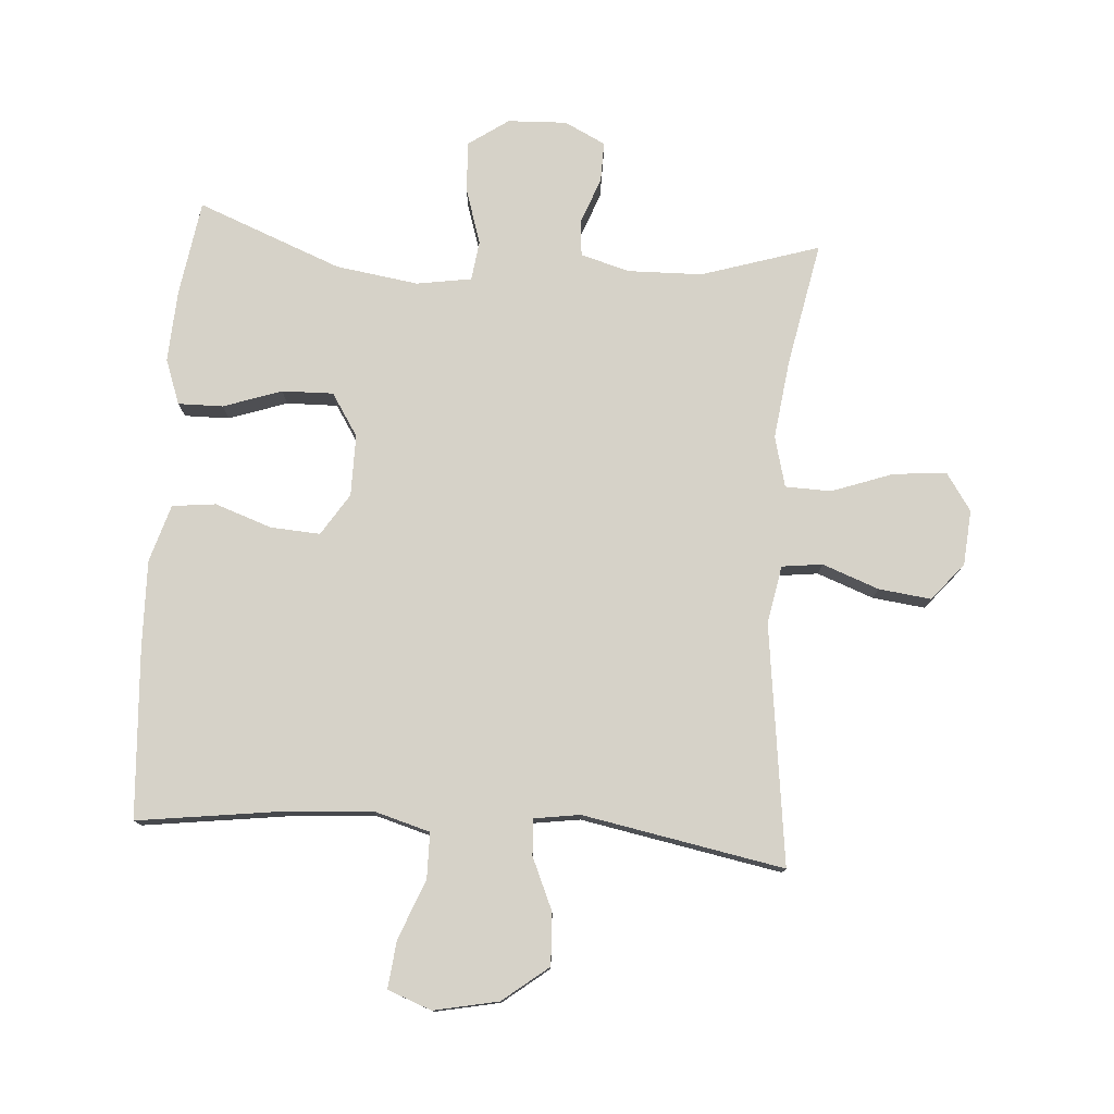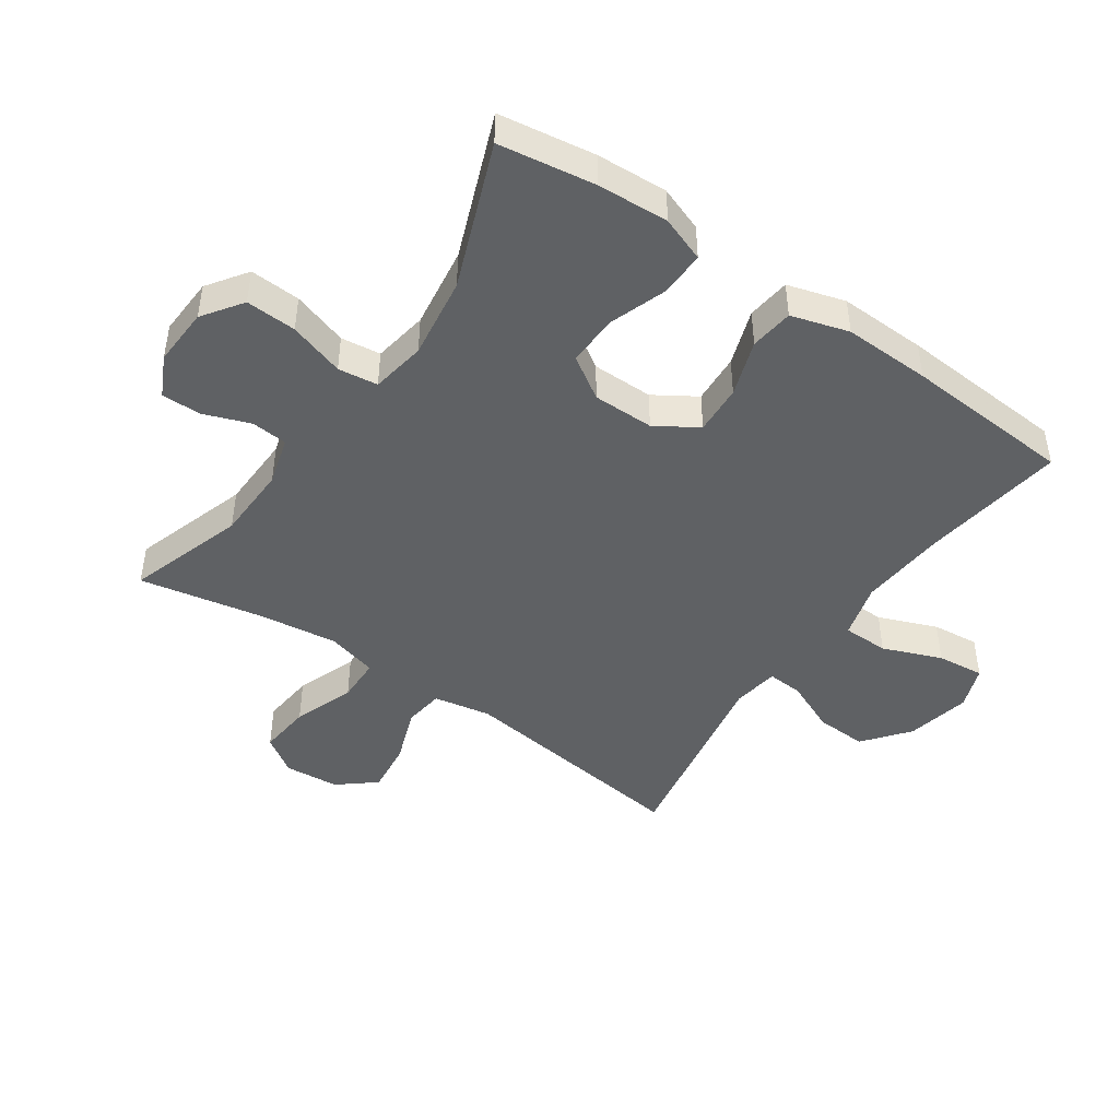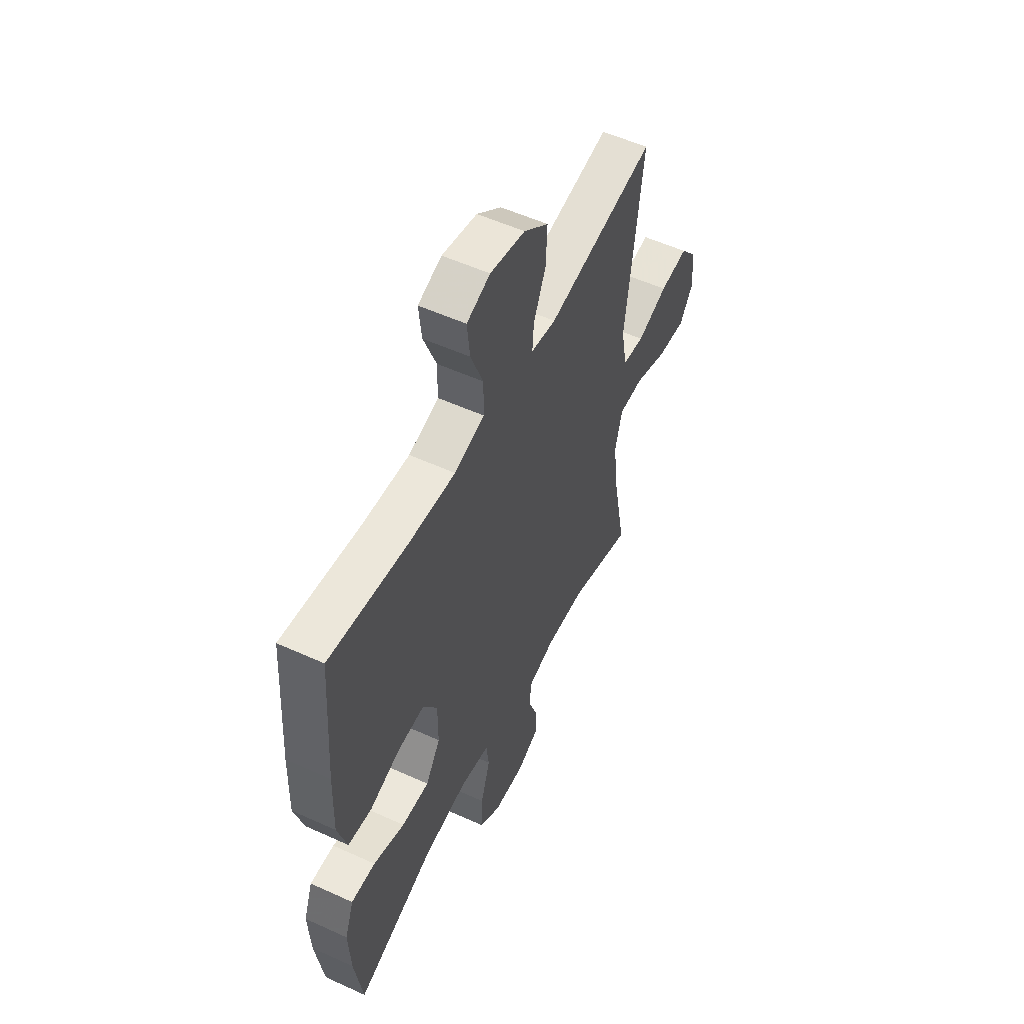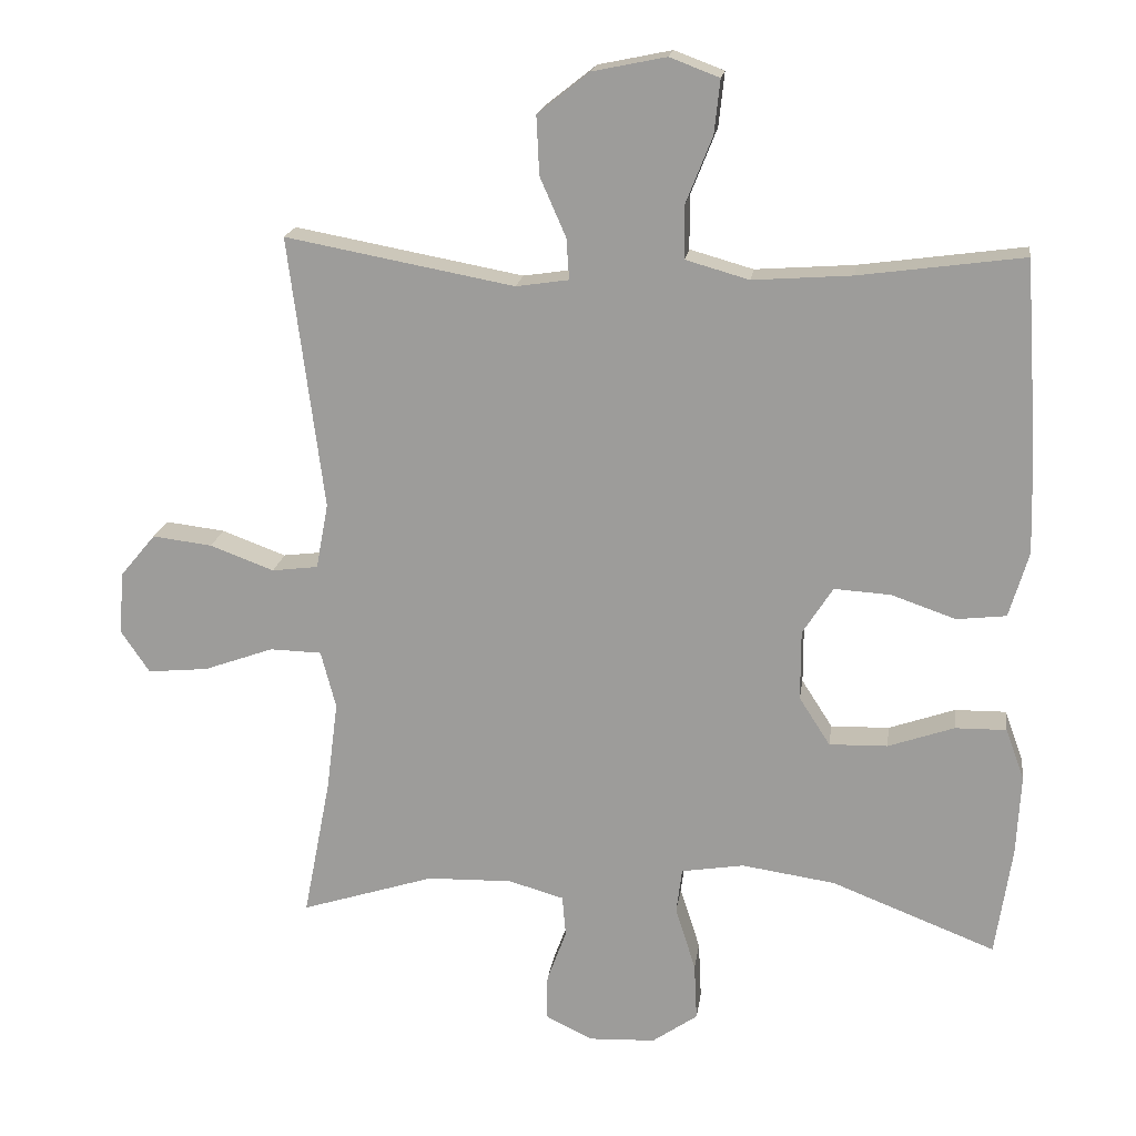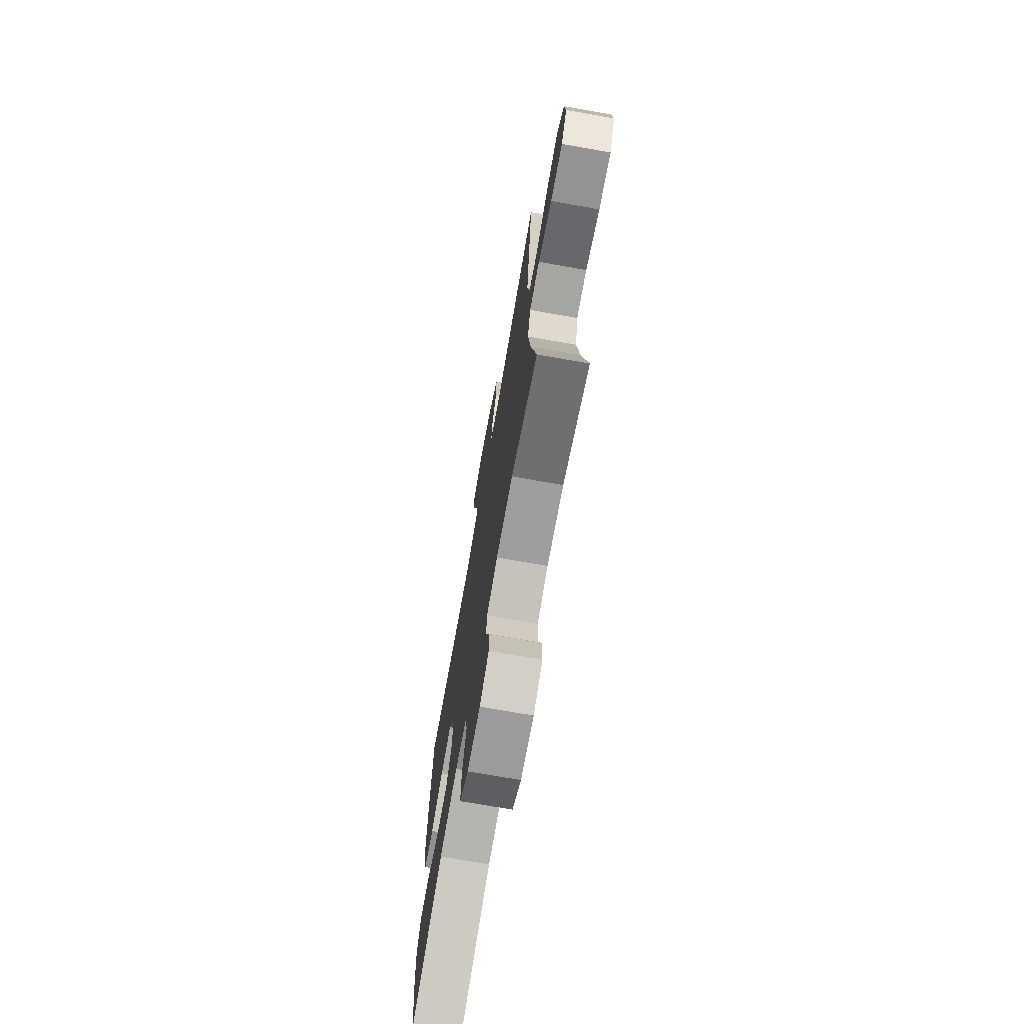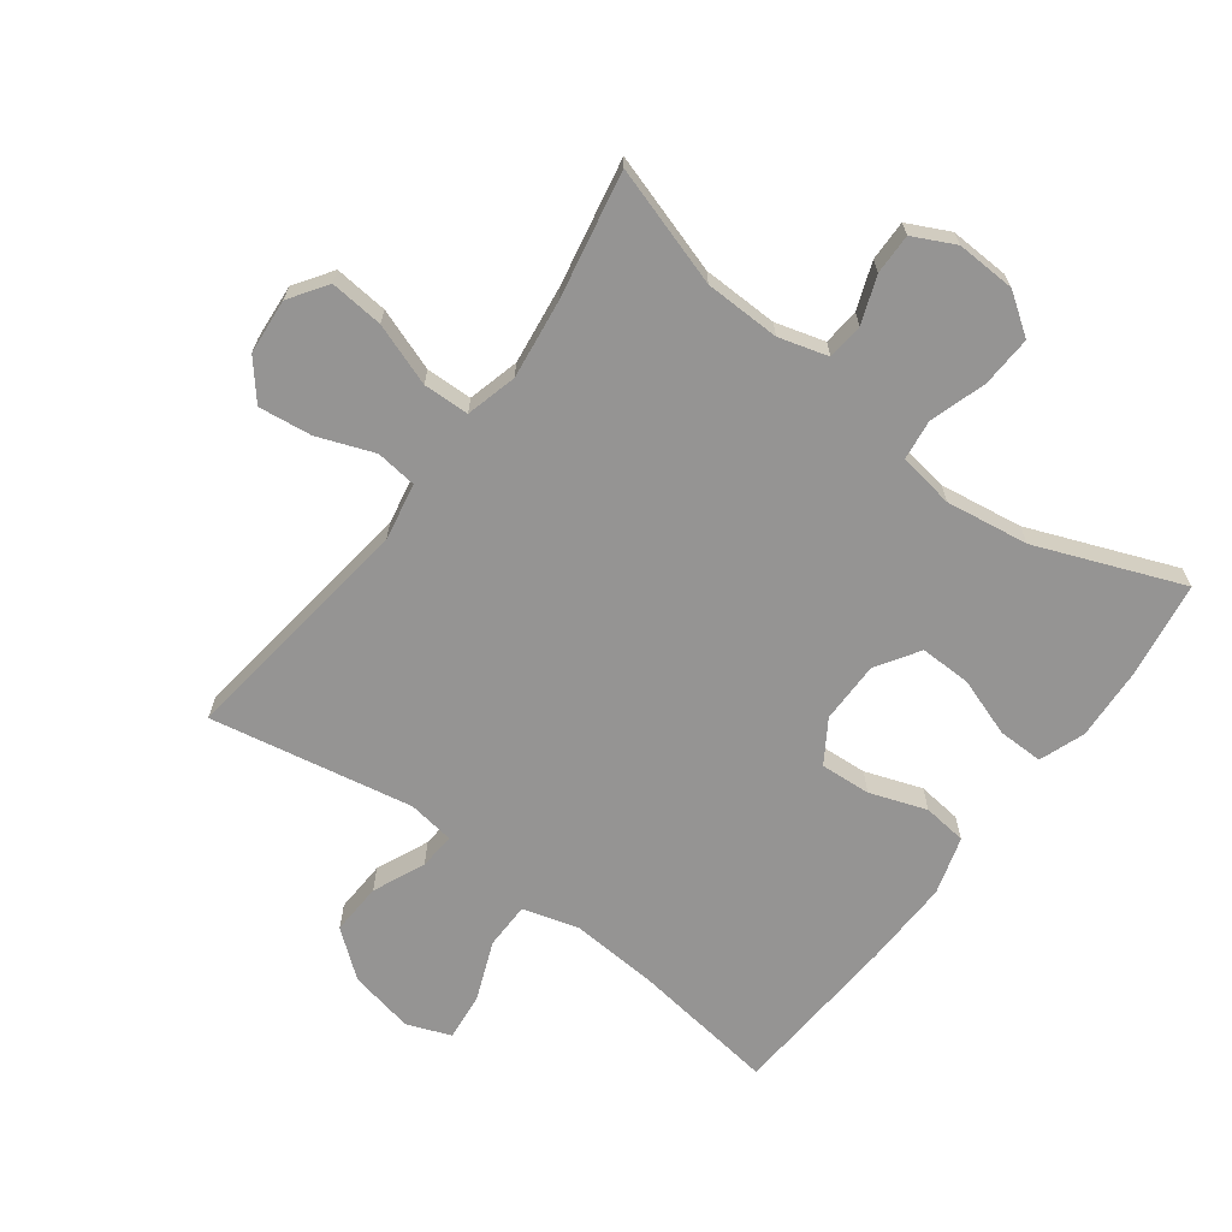
<metadata>
{"format":"obj","ext":"obj","renderer":"f3d","projection":"perspective","resolution":1024,"background":"white","views":[{"elev":77.6,"azim":4.2,"up":"+Y"},{"elev":-45.4,"azim":-124.8,"up":"+Y"},{"elev":54.4,"azim":-64.2,"up":"+Z"},{"elev":18.2,"azim":-172.1,"up":"+Z"},{"elev":-72.3,"azim":80.0,"up":"+Z"},{"elev":-67.1,"azim":143.3,"up":"+Y"}]}
</metadata>
<code>
v -0.5 0.07 0.5
v -0.272 0.07 0.469
v -0.134 0.07 0.459
v -0.046 0.07 0.484
v -0.045 0.07 0.557
v -0.082 0.07 0.65
v -0.09 0.07 0.725
v -0.021 0.07 0.751
v 0.081 0.07 0.73
v 0.153 0.07 0.673
v 0.149 0.07 0.591
v 0.113 0.07 0.509
v 0.109 0.07 0.452
v 0.182 0.07 0.441
v 0.5 0.07 0.5
v 0.451 0.07 0.121
v 0.468 0.07 0.03
v 0.532 0.07 0.022
v 0.621 0.07 0.055
v 0.704 0.07 0.065
v 0.753 0.07 0.006
v 0.76 0.07 -0.081
v 0.72 0.07 -0.14
v 0.636 0.07 -0.132
v 0.539 0.07 -0.097
v 0.467 0.07 -0.099
v 0.446 0.07 -0.179
v 0.462 0.07 -0.304
v 0.5 0.07 -0.5
v 0.314 0.07 -0.441
v 0.196 0.07 -0.438
v 0.119 0.07 -0.46
v 0.114 0.07 -0.517
v 0.141 0.07 -0.59
v 0.142 0.07 -0.653
v 0.077 0.07 -0.685
v -0.016 0.07 -0.681
v -0.079 0.07 -0.637
v -0.075 0.07 -0.557
v -0.047 0.07 -0.469
v -0.055 0.07 -0.406
v -0.142 0.07 -0.392
v -0.272 0.07 -0.411
v -0.5 0.07 -0.5
v -0.523 0.07 -0.348
v -0.529 0.07 -0.235
v -0.503 0.07 -0.164
v -0.432 0.07 -0.165
v -0.34 0.07 -0.197
v -0.259 0.07 -0.199
v -0.216 0.07 -0.132
v -0.216 0.07 -0.035
v -0.258 0.07 0.031
v -0.337 0.07 0.026
v -0.426 0.07 -0.005
v -0.495 0.07 0.003
v -0.522 0.07 0.094
v -0.518 0.07 0.232
v -0.5 0 0.5
v -0.272 0 0.469
v -0.134 0 0.459
v -0.046 0 0.484
v -0.045 0 0.557
v -0.082 0 0.65
v -0.09 0 0.725
v -0.021 0 0.751
v 0.081 0 0.73
v 0.153 0 0.673
v 0.149 0 0.591
v 0.113 0 0.509
v 0.109 0 0.452
v 0.182 0 0.441
v 0.5 0 0.5
v 0.451 0 0.121
v 0.468 0 0.03
v 0.532 0 0.022
v 0.621 0 0.055
v 0.704 0 0.065
v 0.753 0 0.006
v 0.76 0 -0.081
v 0.72 0 -0.14
v 0.636 0 -0.132
v 0.539 0 -0.097
v 0.467 0 -0.099
v 0.446 0 -0.179
v 0.462 0 -0.304
v 0.5 0 -0.5
v 0.314 0 -0.441
v 0.196 0 -0.438
v 0.119 0 -0.46
v 0.114 0 -0.517
v 0.141 0 -0.59
v 0.142 0 -0.653
v 0.077 0 -0.685
v -0.016 0 -0.681
v -0.079 0 -0.637
v -0.075 0 -0.557
v -0.047 0 -0.469
v -0.055 0 -0.406
v -0.142 0 -0.392
v -0.272 0 -0.411
v -0.5 0 -0.5
v -0.523 0 -0.348
v -0.529 0 -0.235
v -0.503 0 -0.164
v -0.432 0 -0.165
v -0.34 0 -0.197
v -0.259 0 -0.199
v -0.216 0 -0.132
v -0.216 0 -0.035
v -0.258 0 0.031
v -0.337 0 0.026
v -0.426 0 -0.005
v -0.495 0 0.003
v -0.522 0 0.094
v -0.518 0 0.232
f 58 1 2
f 57 58 2
f 56 57 2
f 55 56 2
f 54 55 2
f 53 54 2 3
f 52 53 3 4
f 51 52 4
f 47 48 49
f 46 47 49
f 45 46 49
f 44 45 49
f 43 44 49
f 42 43 49 50
f 41 42 50 51
f 38 39 40
f 37 38 40
f 36 37 40
f 35 36 40
f 34 35 40
f 33 34 40
f 32 33 40 41
f 41 51 4
f 32 41 4
f 31 32 4
f 28 29 30
f 31 4 5
f 30 31 5
f 28 30 5
f 27 28 5
f 23 24 25
f 22 23 25
f 21 22 25
f 20 21 25
f 19 20 25
f 18 19 25
f 17 18 25 26
f 26 27 5
f 17 26 5
f 16 17 5
f 10 11 12
f 9 10 12
f 8 9 12
f 7 8 12
f 6 7 12
f 5 6 12
f 5 12 13
f 16 5 13
f 14 15 16
f 13 14 16
f 60 59 116
f 60 116 115
f 60 115 114
f 60 114 113
f 60 113 112
f 61 60 112 111
f 62 61 111 110
f 62 110 109
f 107 106 105
f 107 105 104
f 107 104 103
f 107 103 102
f 107 102 101
f 108 107 101 100
f 109 108 100 99
f 98 97 96
f 98 96 95
f 98 95 94
f 98 94 93
f 98 93 92
f 98 92 91
f 99 98 91 90
f 62 109 99
f 62 99 90
f 62 90 89
f 88 87 86
f 63 62 89
f 63 89 88
f 63 88 86
f 63 86 85
f 83 82 81
f 83 81 80
f 83 80 79
f 83 79 78
f 83 78 77
f 83 77 76
f 84 83 76 75
f 63 85 84
f 63 84 75
f 63 75 74
f 70 69 68
f 70 68 67
f 70 67 66
f 70 66 65
f 70 65 64
f 70 64 63
f 71 70 63
f 71 63 74
f 74 73 72
f 74 72 71
f 1 59 60 2
f 2 60 61 3
f 3 61 62 4
f 4 62 63 5
f 5 63 64 6
f 6 64 65 7
f 7 65 66 8
f 8 66 67 9
f 9 67 68 10
f 10 68 69 11
f 11 69 70 12
f 12 70 71 13
f 13 71 72 14
f 14 72 73 15
f 15 73 74 16
f 16 74 75 17
f 17 75 76 18
f 18 76 77 19
f 19 77 78 20
f 20 78 79 21
f 21 79 80 22
f 22 80 81 23
f 23 81 82 24
f 24 82 83 25
f 25 83 84 26
f 26 84 85 27
f 27 85 86 28
f 28 86 87 29
f 29 87 88 30
f 30 88 89 31
f 31 89 90 32
f 32 90 91 33
f 33 91 92 34
f 34 92 93 35
f 35 93 94 36
f 36 94 95 37
f 37 95 96 38
f 38 96 97 39
f 39 97 98 40
f 40 98 99 41
f 41 99 100 42
f 42 100 101 43
f 43 101 102 44
f 44 102 103 45
f 45 103 104 46
f 46 104 105 47
f 47 105 106 48
f 48 106 107 49
f 49 107 108 50
f 50 108 109 51
f 51 109 110 52
f 52 110 111 53
f 53 111 112 54
f 54 112 113 55
f 55 113 114 56
f 56 114 115 57
f 57 115 116 58
f 58 116 59 1

</code>
